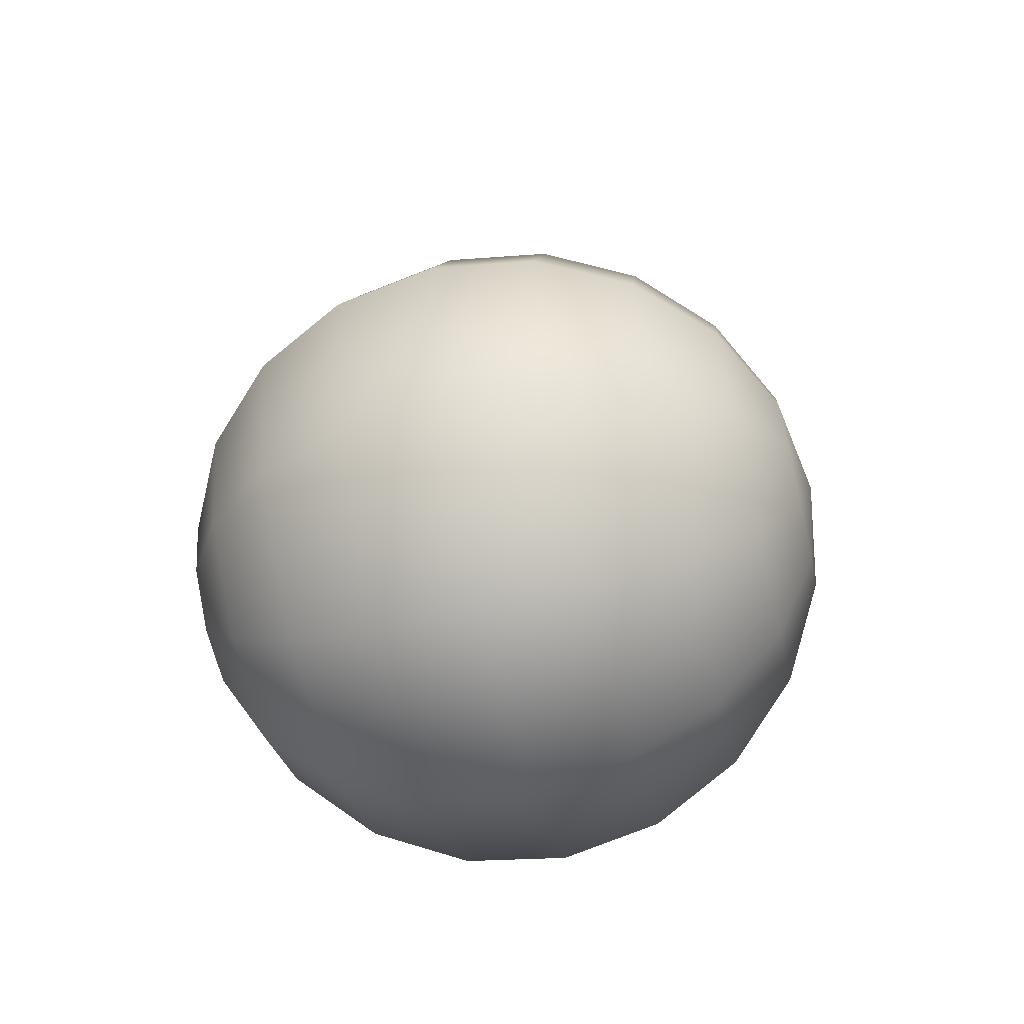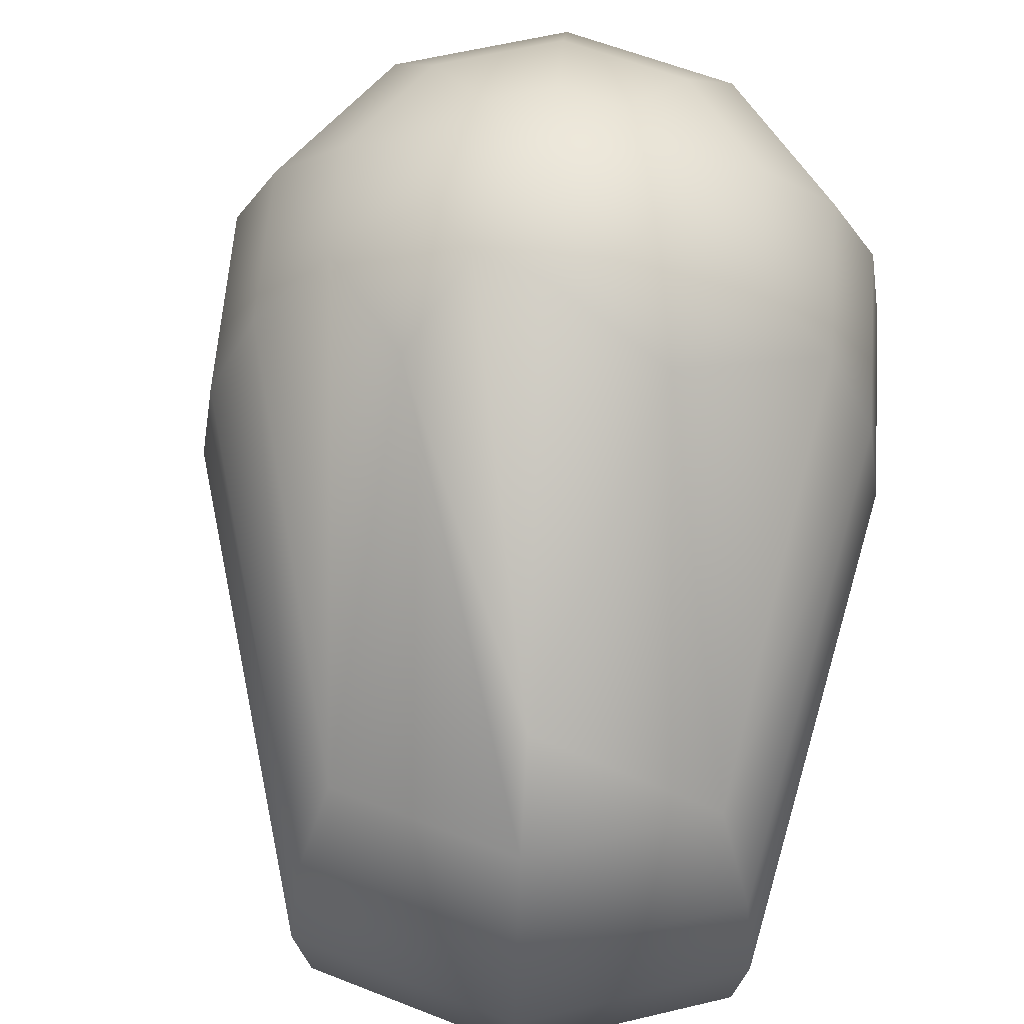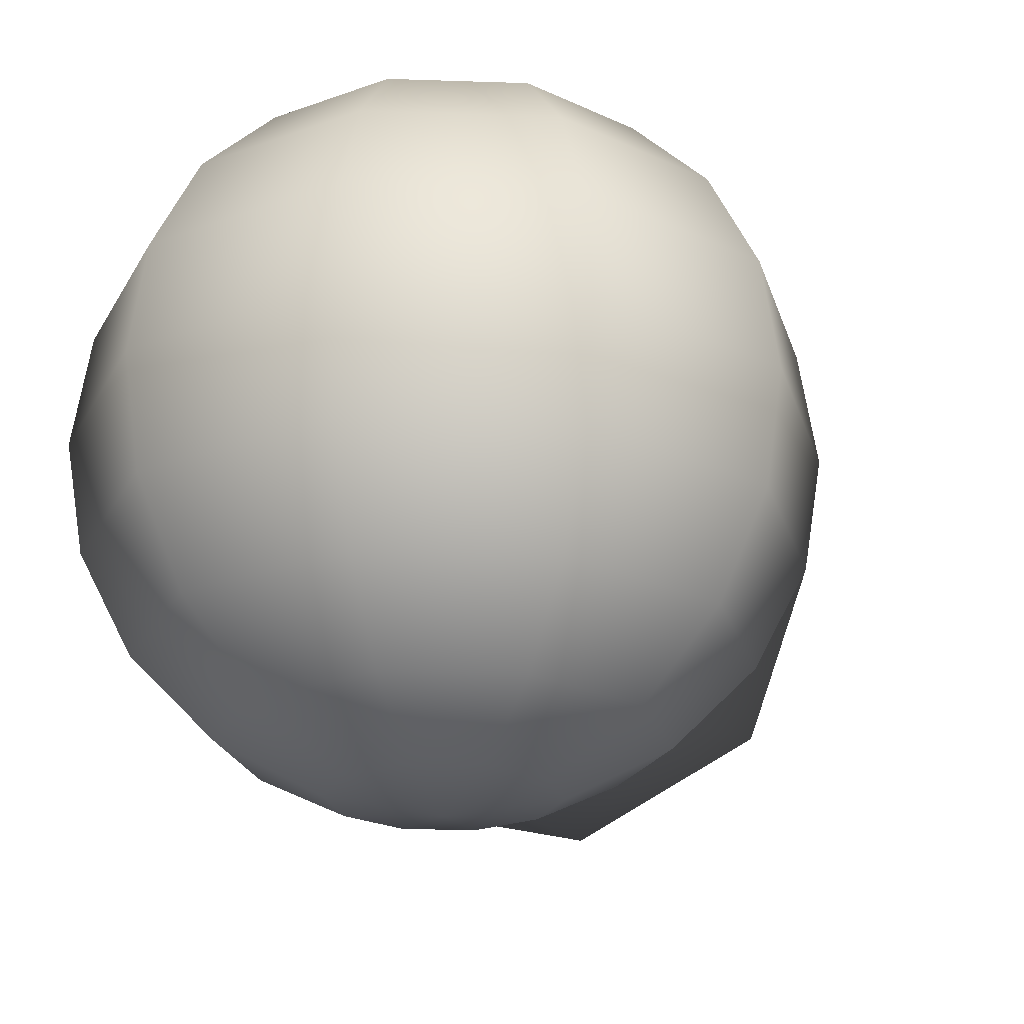
<metadata>
{"format":"obj","ext":"obj","renderer":"f3d","projection":"perspective","resolution":1024,"background":"white","views":[{"elev":-63.8,"azim":-76.7,"up":"+Z"},{"elev":59.1,"azim":22.2,"up":"+Y"},{"elev":-22.3,"azim":-147.4,"up":"+Y"}]}
</metadata>
<code>
v 0.824 -0.9511 -0.4436
v 0.6695 -0.9511 -0.5558
v 1.05 -0.809 -0.6074
v 1.05 -0.809 -0.6074
v 0.6695 -0.9511 -0.5558
v 0.7556 -0.809 -0.821
v 0.6695 -0.9511 -0.5558
v 0.4785 -0.9511 -0.5558
v 0.7556 -0.809 -0.821
v 0.7556 -0.809 -0.821
v 0.4785 -0.9511 -0.5558
v 0.3924 -0.809 -0.821
v 0.4785 -0.9511 -0.5558
v 0.324 -0.9511 -0.4436
v 0.3924 -0.809 -0.821
v 0.3924 -0.809 -0.821
v 0.324 -0.9511 -0.4436
v 0.09846 -0.809 -0.6074
v 0.324 -0.9511 -0.4436
v 0.265 -0.9511 -0.2619
v 0.09846 -0.809 -0.6074
v 0.09846 -0.809 -0.6074
v 0.265 -0.9511 -0.2619
v -0.01379 -0.809 -0.2619
v 0.265 -0.9511 -0.2619
v 0.324 -0.9511 -0.0803
v -0.01379 -0.809 -0.2619
v -0.01379 -0.809 -0.2619
v 0.324 -0.9511 -0.0803
v 0.09846 -0.809 0.08355
v 0.324 -0.9511 -0.0803
v 0.4785 -0.9511 0.03195
v 0.09846 -0.809 0.08355
v 0.09846 -0.809 0.08355
v 0.4785 -0.9511 0.03195
v 0.3924 -0.809 0.2971
v 0.4785 -0.9511 0.03195
v 0.6695 -0.9511 0.03195
v 0.3924 -0.809 0.2971
v 0.3924 -0.809 0.2971
v 0.6695 -0.9511 0.03195
v 0.7556 -0.809 0.2971
v 0.6695 -0.9511 0.03195
v 0.824 -0.9511 -0.0803
v 0.7556 -0.809 0.2971
v 0.7556 -0.809 0.2971
v 0.824 -0.9511 -0.0803
v 1.05 -0.809 0.08355
v 0.824 -0.9511 -0.0803
v 0.883 -0.9511 -0.2619
v 1.05 -0.809 0.08355
v 1.05 -0.809 0.08355
v 0.883 -0.9511 -0.2619
v 1.162 -0.809 -0.2619
v 0.883 -0.9511 -0.2619
v 0.824 -0.9511 -0.4436
v 1.162 -0.809 -0.2619
v 1.162 -0.809 -0.2619
v 0.824 -0.9511 -0.4436
v 1.05 -0.809 -0.6074
v 1.05 -0.809 -0.6074
v 0.7556 -0.809 -0.821
v 1.228 -0.5878 -0.7375
v 1.228 -0.5878 -0.7375
v 0.7556 -0.809 -0.821
v 0.824 -0.5878 -1.031
v 0.7556 -0.809 -0.821
v 0.3924 -0.809 -0.821
v 0.824 -0.5878 -1.031
v 0.824 -0.5878 -1.031
v 0.3924 -0.809 -0.821
v 0.324 -0.5878 -1.031
v 0.3924 -0.809 -0.821
v 0.09846 -0.809 -0.6074
v 0.324 -0.5878 -1.031
v 0.324 -0.5878 -1.031
v 0.09846 -0.809 -0.6074
v -0.08052 -0.5878 -0.7375
v 0.09846 -0.809 -0.6074
v -0.01379 -0.809 -0.2619
v -0.08052 -0.5878 -0.7375
v -0.08052 -0.5878 -0.7375
v -0.01379 -0.809 -0.2619
v -0.235 -0.5878 -0.2619
v -0.01379 -0.809 -0.2619
v 0.09846 -0.809 0.08355
v -0.235 -0.5878 -0.2619
v -0.235 -0.5878 -0.2619
v 0.09846 -0.809 0.08355
v -0.08052 -0.5878 0.2136
v 0.09846 -0.809 0.08355
v 0.3924 -0.809 0.2971
v -0.08052 -0.5878 0.2136
v -0.08052 -0.5878 0.2136
v 0.3924 -0.809 0.2971
v 0.324 -0.5878 0.5075
v 0.3924 -0.809 0.2971
v 0.7556 -0.809 0.2971
v 0.324 -0.5878 0.5075
v 0.324 -0.5878 0.5075
v 0.7556 -0.809 0.2971
v 1.164 -0.5878 1.385
v 0.7556 -0.809 0.2971
v 1.05 -0.809 0.08355
v 1.164 -0.5878 1.385
v 1.164 -0.5878 1.385
v 1.05 -0.809 0.08355
v 1.228 -0.5878 0.2136
v 1.05 -0.809 0.08355
v 1.162 -0.809 -0.2619
v 1.228 -0.5878 0.2136
v 1.228 -0.5878 0.2136
v 1.162 -0.809 -0.2619
v 1.383 -0.5878 -0.2619
v 1.162 -0.809 -0.2619
v 1.05 -0.809 -0.6074
v 1.383 -0.5878 -0.2619
v 1.383 -0.5878 -0.2619
v 1.05 -0.809 -0.6074
v 1.228 -0.5878 -0.7375
v 1.228 -0.5878 -0.7375
v 0.824 -0.5878 -1.031
v 1.343 -0.309 -0.821
v 1.343 -0.309 -0.821
v 0.824 -0.5878 -1.031
v 0.8679 -0.309 -1.166
v 0.824 -0.5878 -1.031
v 0.324 -0.5878 -1.031
v 0.8679 -0.309 -1.166
v 0.8679 -0.309 -1.166
v 0.324 -0.5878 -1.031
v 0.2801 -0.309 -1.166
v 0.324 -0.5878 -1.031
v -0.08052 -0.5878 -0.7375
v 0.2801 -0.309 -1.166
v 0.2801 -0.309 -1.166
v -0.08052 -0.5878 -0.7375
v -0.1954 -0.309 -0.821
v -0.08052 -0.5878 -0.7375
v -0.235 -0.5878 -0.2619
v -0.1954 -0.309 -0.821
v -0.1954 -0.309 -0.821
v -0.235 -0.5878 -0.2619
v -0.3771 -0.309 -0.2619
v -0.235 -0.5878 -0.2619
v -0.08052 -0.5878 0.2136
v -0.3771 -0.309 -0.2619
v -0.3771 -0.309 -0.2619
v -0.08052 -0.5878 0.2136
v -0.1954 -0.309 0.2971
v -0.08052 -0.5878 0.2136
v 0.324 -0.5878 0.5075
v -0.1954 -0.309 0.2971
v -0.1954 -0.309 0.2971
v 0.324 -0.5878 0.5075
v 0.6198 -0.309 1.52
v 0.324 -0.5878 0.5075
v 1.164 -0.5878 1.385
v 0.6198 -0.309 1.52
v 0.6198 -0.309 1.52
v 1.164 -0.5878 1.385
v 1.208 -0.309 1.52
v 1.164 -0.5878 1.385
v 1.228 -0.5878 0.2136
v 1.208 -0.309 1.52
v 1.208 -0.309 1.52
v 1.228 -0.5878 0.2136
v 1.683 -0.309 1.175
v 1.228 -0.5878 0.2136
v 1.383 -0.5878 -0.2619
v 1.683 -0.309 1.175
v 1.683 -0.309 1.175
v 1.383 -0.5878 -0.2619
v 1.525 -0.309 -0.2619
v 1.383 -0.5878 -0.2619
v 1.228 -0.5878 -0.7375
v 1.525 -0.309 -0.2619
v 1.525 -0.309 -0.2619
v 1.228 -0.5878 -0.7375
v 1.343 -0.309 -0.821
v 1.343 -0.309 -0.821
v 0.8679 -0.309 -1.166
v 1.383 0 -0.8497
v 1.383 0 -0.8497
v 0.8679 -0.309 -1.166
v 0.883 0 -1.213
v 0.8679 -0.309 -1.166
v 0.2801 -0.309 -1.166
v 0.883 0 -1.213
v 0.883 0 -1.213
v 0.2801 -0.309 -1.166
v 0.265 0 -1.213
v 0.2801 -0.309 -1.166
v -0.1954 -0.309 -0.821
v 0.265 0 -1.213
v 0.265 0 -1.213
v -0.1954 -0.309 -0.821
v -0.235 0 -0.8497
v -0.1954 -0.309 -0.821
v -0.3771 -0.309 -0.2619
v -0.235 0 -0.8497
v -0.235 0 -0.8497
v -0.3771 -0.309 -0.2619
v -0.426 0 -0.2619
v -0.3771 -0.309 -0.2619
v -0.1954 -0.309 0.2971
v -0.426 0 -0.2619
v -0.426 0 -0.2619
v -0.1954 -0.309 0.2971
v -0.235 0 0.3258
v -0.1954 -0.309 0.2971
v 0.6198 -0.309 1.52
v -0.235 0 0.3258
v -0.235 0 0.3258
v 0.6198 -0.309 1.52
v 0.6047 0 1.567
v 0.6198 -0.309 1.52
v 1.208 -0.309 1.52
v 0.6047 0 1.567
v 0.6047 0 1.567
v 1.208 -0.309 1.52
v 1.223 0 1.567
v 1.208 -0.309 1.52
v 1.683 -0.309 1.175
v 1.223 0 1.567
v 1.223 0 1.567
v 1.683 -0.309 1.175
v 1.723 0 1.203
v 1.683 -0.309 1.175
v 1.525 -0.309 -0.2619
v 1.723 0 1.203
v 1.723 0 1.203
v 1.525 -0.309 -0.2619
v 1.574 0 -0.2619
v 1.525 -0.309 -0.2619
v 1.343 -0.309 -0.821
v 1.574 0 -0.2619
v 1.574 0 -0.2619
v 1.343 -0.309 -0.821
v 1.383 0 -0.8497
v 1.383 0 -0.8497
v 0.883 0 -1.213
v 1.343 0.309 -0.821
v 1.343 0.309 -0.821
v 0.883 0 -1.213
v 0.8679 0.309 -1.166
v 0.883 0 -1.213
v 0.265 0 -1.213
v 0.8679 0.309 -1.166
v 0.8679 0.309 -1.166
v 0.265 0 -1.213
v 0.2801 0.309 -1.166
v 0.265 0 -1.213
v -0.235 0 -0.8497
v 0.2801 0.309 -1.166
v 0.2801 0.309 -1.166
v -0.235 0 -0.8497
v -0.1954 0.309 -0.821
v -0.235 0 -0.8497
v -0.426 0 -0.2619
v -0.1954 0.309 -0.821
v -0.1954 0.309 -0.821
v -0.426 0 -0.2619
v -0.3771 0.309 -0.2619
v -0.426 0 -0.2619
v -0.235 0 0.3258
v -0.3771 0.309 -0.2619
v -0.3771 0.309 -0.2619
v -0.235 0 0.3258
v -0.1954 0.309 0.2971
v -0.235 0 0.3258
v 0.6047 0 1.567
v -0.1954 0.309 0.2971
v -0.1954 0.309 0.2971
v 0.6047 0 1.567
v 0.6198 0.309 1.52
v 0.6047 0 1.567
v 1.223 0 1.567
v 0.6198 0.309 1.52
v 0.6198 0.309 1.52
v 1.223 0 1.567
v 1.208 0.309 1.52
v 1.223 0 1.567
v 1.723 0 1.203
v 1.208 0.309 1.52
v 1.208 0.309 1.52
v 1.723 0 1.203
v 1.683 0.309 1.175
v 1.723 0 1.203
v 1.574 0 -0.2619
v 1.683 0.309 1.175
v 1.683 0.309 1.175
v 1.574 0 -0.2619
v 1.525 0.309 -0.2619
v 1.574 0 -0.2619
v 1.383 0 -0.8497
v 1.525 0.309 -0.2619
v 1.525 0.309 -0.2619
v 1.383 0 -0.8497
v 1.343 0.309 -0.821
v 1.343 0.309 -0.821
v 0.8679 0.309 -1.166
v 1.228 0.5878 -0.7375
v 1.228 0.5878 -0.7375
v 0.8679 0.309 -1.166
v 0.824 0.5878 -1.031
v 0.8679 0.309 -1.166
v 0.2801 0.309 -1.166
v 0.824 0.5878 -1.031
v 0.824 0.5878 -1.031
v 0.2801 0.309 -1.166
v 0.324 0.5878 -1.031
v 0.2801 0.309 -1.166
v -0.1954 0.309 -0.821
v 0.324 0.5878 -1.031
v 0.324 0.5878 -1.031
v -0.1954 0.309 -0.821
v -0.08052 0.5878 -0.7375
v -0.1954 0.309 -0.821
v -0.3771 0.309 -0.2619
v -0.08052 0.5878 -0.7375
v -0.08052 0.5878 -0.7375
v -0.3771 0.309 -0.2619
v -0.235 0.5878 -0.2619
v -0.3771 0.309 -0.2619
v -0.1954 0.309 0.2971
v -0.235 0.5878 -0.2619
v -0.235 0.5878 -0.2619
v -0.1954 0.309 0.2971
v -0.08052 0.5878 0.2136
v -0.1954 0.309 0.2971
v 0.6198 0.309 1.52
v -0.08052 0.5878 0.2136
v -0.08052 0.5878 0.2136
v 0.6198 0.309 1.52
v 0.6637 0.5878 1.385
v 0.6198 0.309 1.52
v 1.208 0.309 1.52
v 0.6637 0.5878 1.385
v 0.6637 0.5878 1.385
v 1.208 0.309 1.52
v 1.164 0.5878 1.385
v 1.208 0.309 1.52
v 1.683 0.309 1.175
v 1.164 0.5878 1.385
v 1.164 0.5878 1.385
v 1.683 0.309 1.175
v 1.568 0.5878 1.091
v 1.683 0.309 1.175
v 1.525 0.309 -0.2619
v 1.568 0.5878 1.091
v 1.568 0.5878 1.091
v 1.525 0.309 -0.2619
v 1.383 0.5878 -0.2619
v 1.525 0.309 -0.2619
v 1.343 0.309 -0.821
v 1.383 0.5878 -0.2619
v 1.383 0.5878 -0.2619
v 1.343 0.309 -0.821
v 1.228 0.5878 -0.7375
v 1.228 0.5878 -0.7375
v 0.824 0.5878 -1.031
v 1.05 0.809 -0.6074
v 1.05 0.809 -0.6074
v 0.824 0.5878 -1.031
v 0.7556 0.809 -0.821
v 0.824 0.5878 -1.031
v 0.324 0.5878 -1.031
v 0.7556 0.809 -0.821
v 0.7556 0.809 -0.821
v 0.324 0.5878 -1.031
v 0.3924 0.809 -0.821
v 0.324 0.5878 -1.031
v -0.08052 0.5878 -0.7375
v 0.3924 0.809 -0.821
v 0.3924 0.809 -0.821
v -0.08052 0.5878 -0.7375
v 0.09846 0.809 -0.6074
v -0.08052 0.5878 -0.7375
v -0.235 0.5878 -0.2619
v 0.09846 0.809 -0.6074
v 0.09846 0.809 -0.6074
v -0.235 0.5878 -0.2619
v -0.01379 0.809 -0.2619
v -0.235 0.5878 -0.2619
v -0.08052 0.5878 0.2136
v -0.01379 0.809 -0.2619
v -0.01379 0.809 -0.2619
v -0.08052 0.5878 0.2136
v 0.09846 0.809 0.08355
v -0.08052 0.5878 0.2136
v 0.6637 0.5878 1.385
v 0.09846 0.809 0.08355
v 0.09846 0.809 0.08355
v 0.6637 0.5878 1.385
v 0.3924 0.809 0.2971
v 0.6637 0.5878 1.385
v 1.164 0.5878 1.385
v 0.3924 0.809 0.2971
v 0.3924 0.809 0.2971
v 1.164 0.5878 1.385
v 1.095 0.809 1.175
v 1.164 0.5878 1.385
v 1.568 0.5878 1.091
v 1.095 0.809 1.175
v 1.095 0.809 1.175
v 1.568 0.5878 1.091
v 1.05 0.809 0.08355
v 1.568 0.5878 1.091
v 1.383 0.5878 -0.2619
v 1.05 0.809 0.08355
v 1.05 0.809 0.08355
v 1.383 0.5878 -0.2619
v 1.162 0.809 -0.2619
v 1.383 0.5878 -0.2619
v 1.228 0.5878 -0.7375
v 1.162 0.809 -0.2619
v 1.162 0.809 -0.2619
v 1.228 0.5878 -0.7375
v 1.05 0.809 -0.6074
v 1.05 0.809 -0.6074
v 0.7556 0.809 -0.821
v 0.824 0.9511 -0.4436
v 0.824 0.9511 -0.4436
v 0.7556 0.809 -0.821
v 0.6695 0.9511 -0.5558
v 0.7556 0.809 -0.821
v 0.3924 0.809 -0.821
v 0.6695 0.9511 -0.5558
v 0.6695 0.9511 -0.5558
v 0.3924 0.809 -0.821
v 0.4785 0.9511 -0.5558
v 0.3924 0.809 -0.821
v 0.09846 0.809 -0.6074
v 0.4785 0.9511 -0.5558
v 0.4785 0.9511 -0.5558
v 0.09846 0.809 -0.6074
v 0.324 0.9511 -0.4436
v 0.09846 0.809 -0.6074
v -0.01379 0.809 -0.2619
v 0.324 0.9511 -0.4436
v 0.324 0.9511 -0.4436
v -0.01379 0.809 -0.2619
v 0.265 0.9511 -0.2619
v -0.01379 0.809 -0.2619
v 0.09846 0.809 0.08355
v 0.265 0.9511 -0.2619
v 0.265 0.9511 -0.2619
v 0.09846 0.809 0.08355
v 0.324 0.9511 -0.0803
v 0.09846 0.809 0.08355
v 0.3924 0.809 0.2971
v 0.324 0.9511 -0.0803
v 0.324 0.9511 -0.0803
v 0.3924 0.809 0.2971
v 0.4785 0.9511 0.03195
v 0.3924 0.809 0.2971
v 1.095 0.809 1.175
v 0.4785 0.9511 0.03195
v 0.4785 0.9511 0.03195
v 1.095 0.809 1.175
v 0.6695 0.9511 0.03195
v 1.095 0.809 1.175
v 1.05 0.809 0.08355
v 0.6695 0.9511 0.03195
v 0.6695 0.9511 0.03195
v 1.05 0.809 0.08355
v 0.824 0.9511 -0.0803
v 1.05 0.809 0.08355
v 1.162 0.809 -0.2619
v 0.824 0.9511 -0.0803
v 0.824 0.9511 -0.0803
v 1.162 0.809 -0.2619
v 0.883 0.9511 -0.2619
v 1.162 0.809 -0.2619
v 1.05 0.809 -0.6074
v 0.883 0.9511 -0.2619
v 0.883 0.9511 -0.2619
v 1.05 0.809 -0.6074
v 0.824 0.9511 -0.4436
v 0.6695 -0.9511 -0.5558
v 0.824 -0.9511 -0.4436
v 0.574 -1 -0.2619
v 0.4785 -0.9511 -0.5558
v 0.6695 -0.9511 -0.5558
v 0.574 -1 -0.2619
v 0.324 -0.9511 -0.4436
v 0.4785 -0.9511 -0.5558
v 0.574 -1 -0.2619
v 0.265 -0.9511 -0.2619
v 0.324 -0.9511 -0.4436
v 0.574 -1 -0.2619
v 0.324 -0.9511 -0.0803
v 0.265 -0.9511 -0.2619
v 0.574 -1 -0.2619
v 0.4785 -0.9511 0.03195
v 0.324 -0.9511 -0.0803
v 0.574 -1 -0.2619
v 0.6695 -0.9511 0.03195
v 0.4785 -0.9511 0.03195
v 0.574 -1 -0.2619
v 0.824 -0.9511 -0.0803
v 0.6695 -0.9511 0.03195
v 0.574 -1 -0.2619
v 0.883 -0.9511 -0.2619
v 0.824 -0.9511 -0.0803
v 0.574 -1 -0.2619
v 0.824 -0.9511 -0.4436
v 0.883 -0.9511 -0.2619
v 0.574 -1 -0.2619
v 0.824 0.9511 -0.4436
v 0.6695 0.9511 -0.5558
v 0.574 1 -0.2619
v 0.6695 0.9511 -0.5558
v 0.4785 0.9511 -0.5558
v 0.574 1 -0.2619
v 0.4785 0.9511 -0.5558
v 0.324 0.9511 -0.4436
v 0.574 1 -0.2619
v 0.324 0.9511 -0.4436
v 0.265 0.9511 -0.2619
v 0.574 1 -0.2619
v 0.265 0.9511 -0.2619
v 0.324 0.9511 -0.0803
v 0.574 1 -0.2619
v 0.324 0.9511 -0.0803
v 0.4785 0.9511 0.03195
v 0.574 1 -0.2619
v 0.4785 0.9511 0.03195
v 0.6695 0.9511 0.03195
v 0.574 1 -0.2619
v 0.6695 0.9511 0.03195
v 0.824 0.9511 -0.0803
v 0.574 1 -0.2619
v 0.824 0.9511 -0.0803
v 0.883 0.9511 -0.2619
v 0.574 1 -0.2619
v 0.883 0.9511 -0.2619
v 0.824 0.9511 -0.4436
v 0.574 1 -0.2619
f 1 2 3
f 4 5 6
f 7 8 9
f 10 11 12
f 13 14 15
f 16 17 18
f 19 20 21
f 22 23 24
f 25 26 27
f 28 29 30
f 31 32 33
f 34 35 36
f 37 38 39
f 40 41 42
f 43 44 45
f 46 47 48
f 49 50 51
f 52 53 54
f 55 56 57
f 58 59 60
f 61 62 63
f 64 65 66
f 67 68 69
f 70 71 72
f 73 74 75
f 76 77 78
f 79 80 81
f 82 83 84
f 85 86 87
f 88 89 90
f 91 92 93
f 94 95 96
f 97 98 99
f 100 101 102
f 103 104 105
f 106 107 108
f 109 110 111
f 112 113 114
f 115 116 117
f 118 119 120
f 121 122 123
f 124 125 126
f 127 128 129
f 130 131 132
f 133 134 135
f 136 137 138
f 139 140 141
f 142 143 144
f 145 146 147
f 148 149 150
f 151 152 153
f 154 155 156
f 157 158 159
f 160 161 162
f 163 164 165
f 166 167 168
f 169 170 171
f 172 173 174
f 175 176 177
f 178 179 180
f 181 182 183
f 184 185 186
f 187 188 189
f 190 191 192
f 193 194 195
f 196 197 198
f 199 200 201
f 202 203 204
f 205 206 207
f 208 209 210
f 211 212 213
f 214 215 216
f 217 218 219
f 220 221 222
f 223 224 225
f 226 227 228
f 229 230 231
f 232 233 234
f 235 236 237
f 238 239 240
f 241 242 243
f 244 245 246
f 247 248 249
f 250 251 252
f 253 254 255
f 256 257 258
f 259 260 261
f 262 263 264
f 265 266 267
f 268 269 270
f 271 272 273
f 274 275 276
f 277 278 279
f 280 281 282
f 283 284 285
f 286 287 288
f 289 290 291
f 292 293 294
f 295 296 297
f 298 299 300
f 301 302 303
f 304 305 306
f 307 308 309
f 310 311 312
f 313 314 315
f 316 317 318
f 319 320 321
f 322 323 324
f 325 326 327
f 328 329 330
f 331 332 333
f 334 335 336
f 337 338 339
f 340 341 342
f 343 344 345
f 346 347 348
f 349 350 351
f 352 353 354
f 355 356 357
f 358 359 360
f 361 362 363
f 364 365 366
f 367 368 369
f 370 371 372
f 373 374 375
f 376 377 378
f 379 380 381
f 382 383 384
f 385 386 387
f 388 389 390
f 391 392 393
f 394 395 396
f 397 398 399
f 400 401 402
f 403 404 405
f 406 407 408
f 409 410 411
f 412 413 414
f 415 416 417
f 418 419 420
f 421 422 423
f 424 425 426
f 427 428 429
f 430 431 432
f 433 434 435
f 436 437 438
f 439 440 441
f 442 443 444
f 445 446 447
f 448 449 450
f 451 452 453
f 454 455 456
f 457 458 459
f 460 461 462
f 463 464 465
f 466 467 468
f 469 470 471
f 472 473 474
f 475 476 477
f 478 479 480
f 481 482 483
f 484 485 486
f 487 488 489
f 490 491 492
f 493 494 495
f 496 497 498
f 499 500 501
f 502 503 504
f 505 506 507
f 508 509 510
f 511 512 513
f 514 515 516
f 517 518 519
f 520 521 522
f 523 524 525
f 526 527 528
f 529 530 531
f 532 533 534
f 535 536 537
f 538 539 540

</code>
